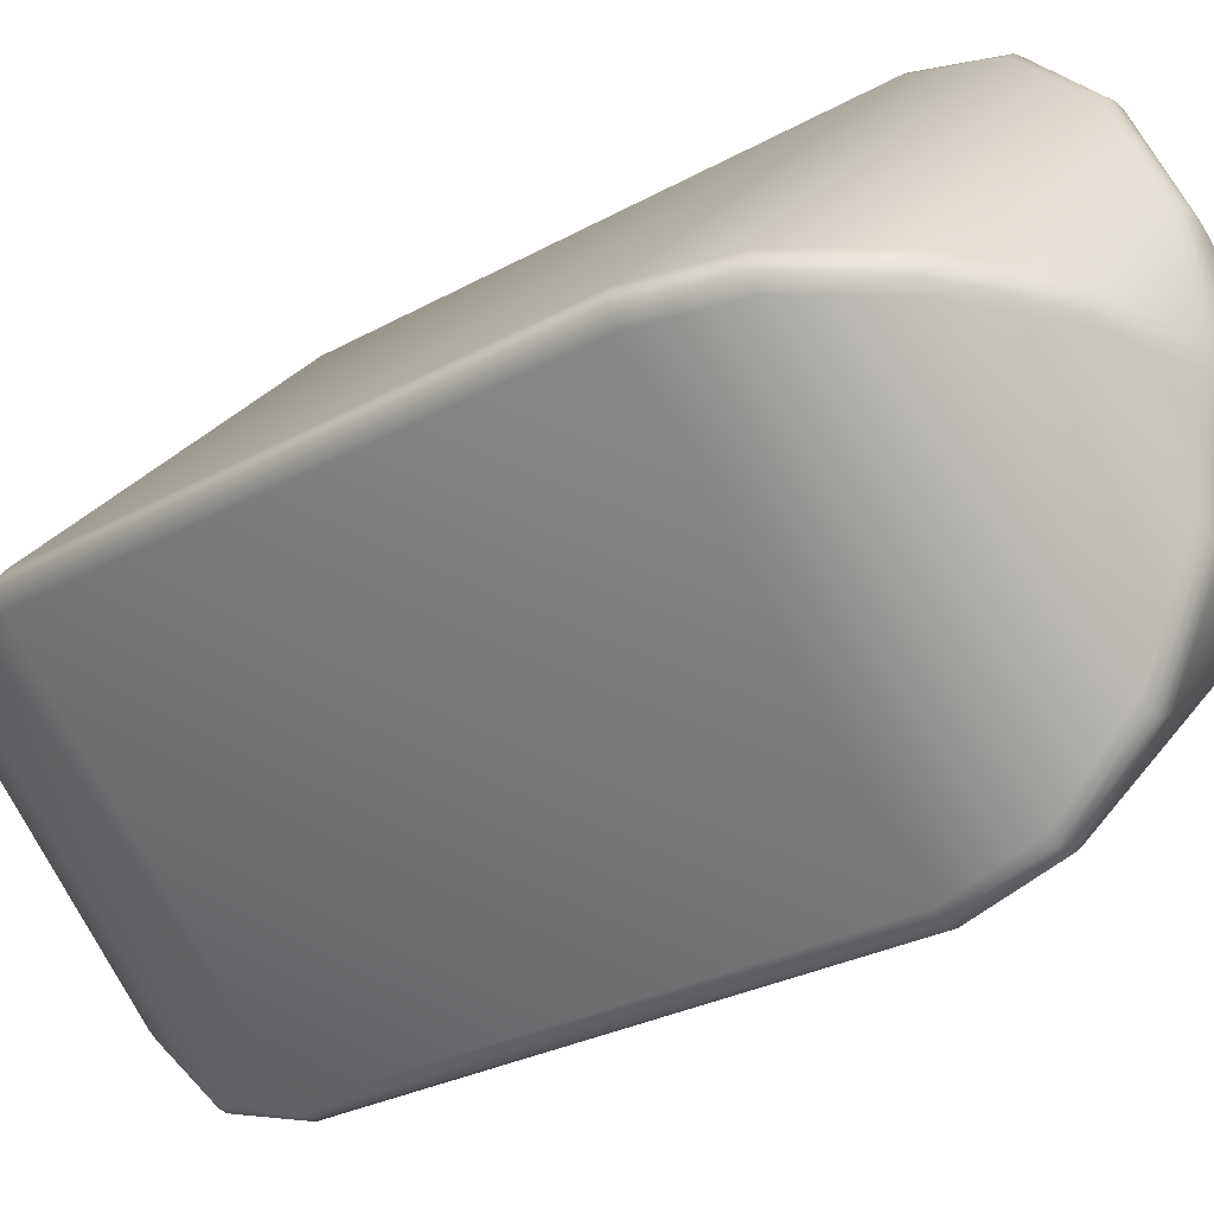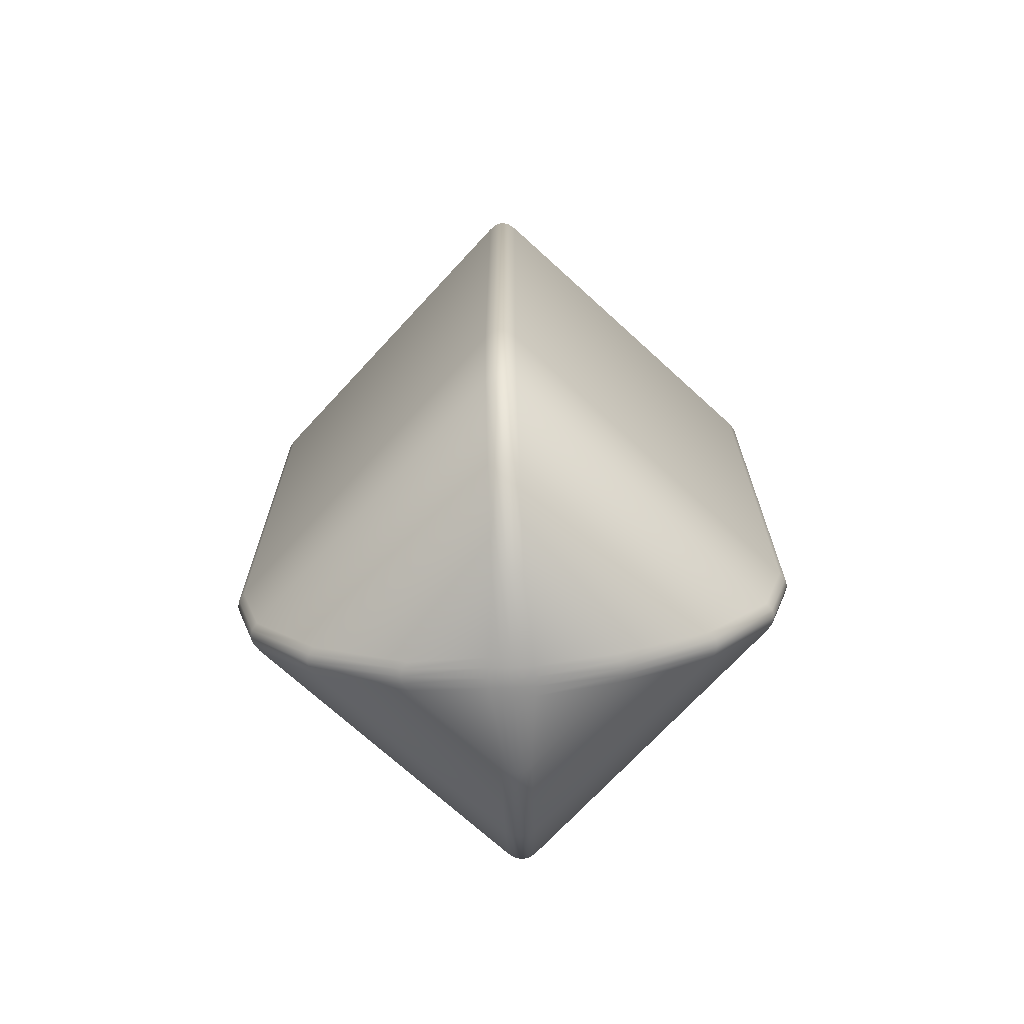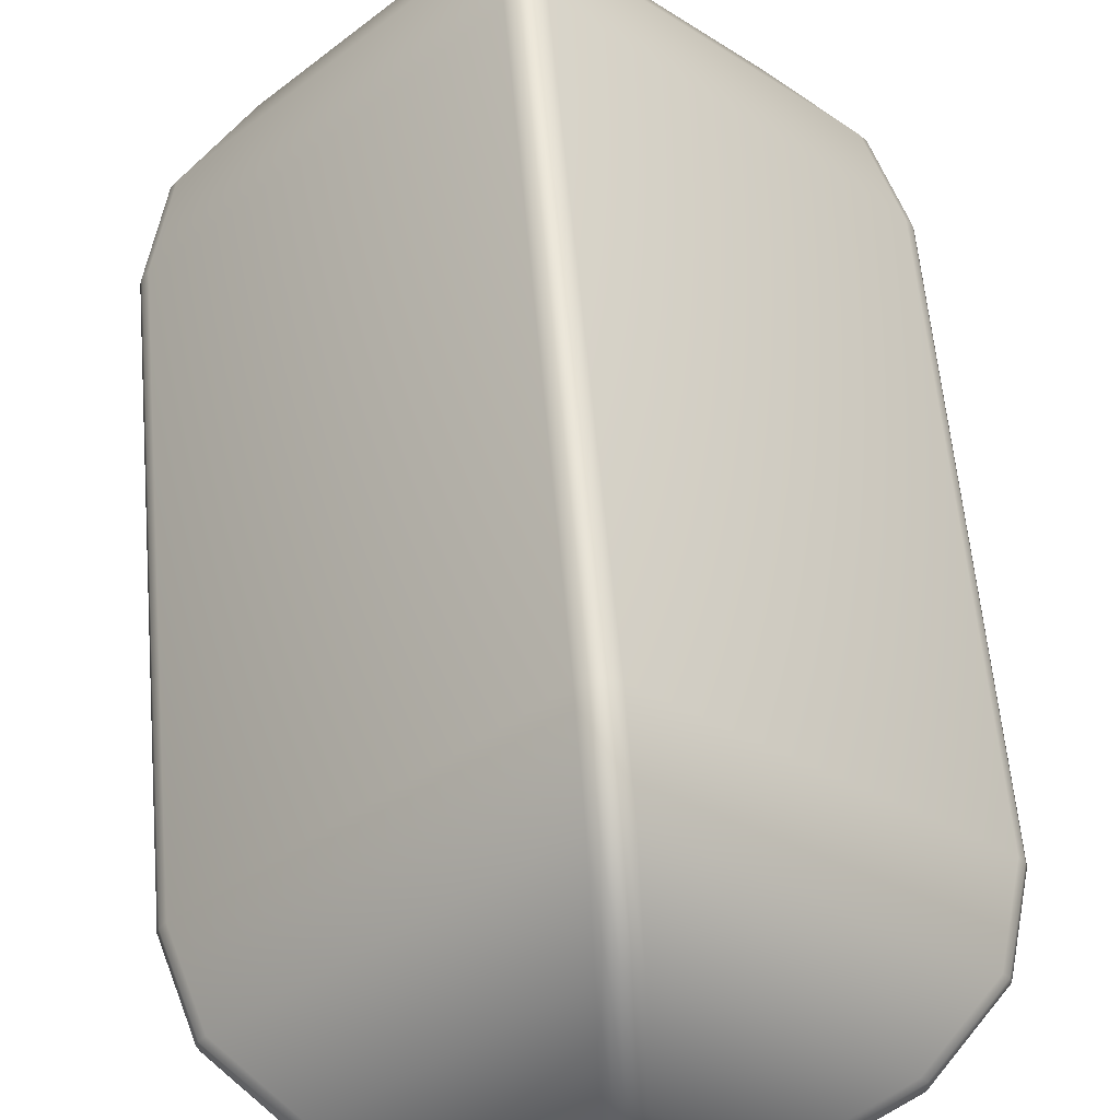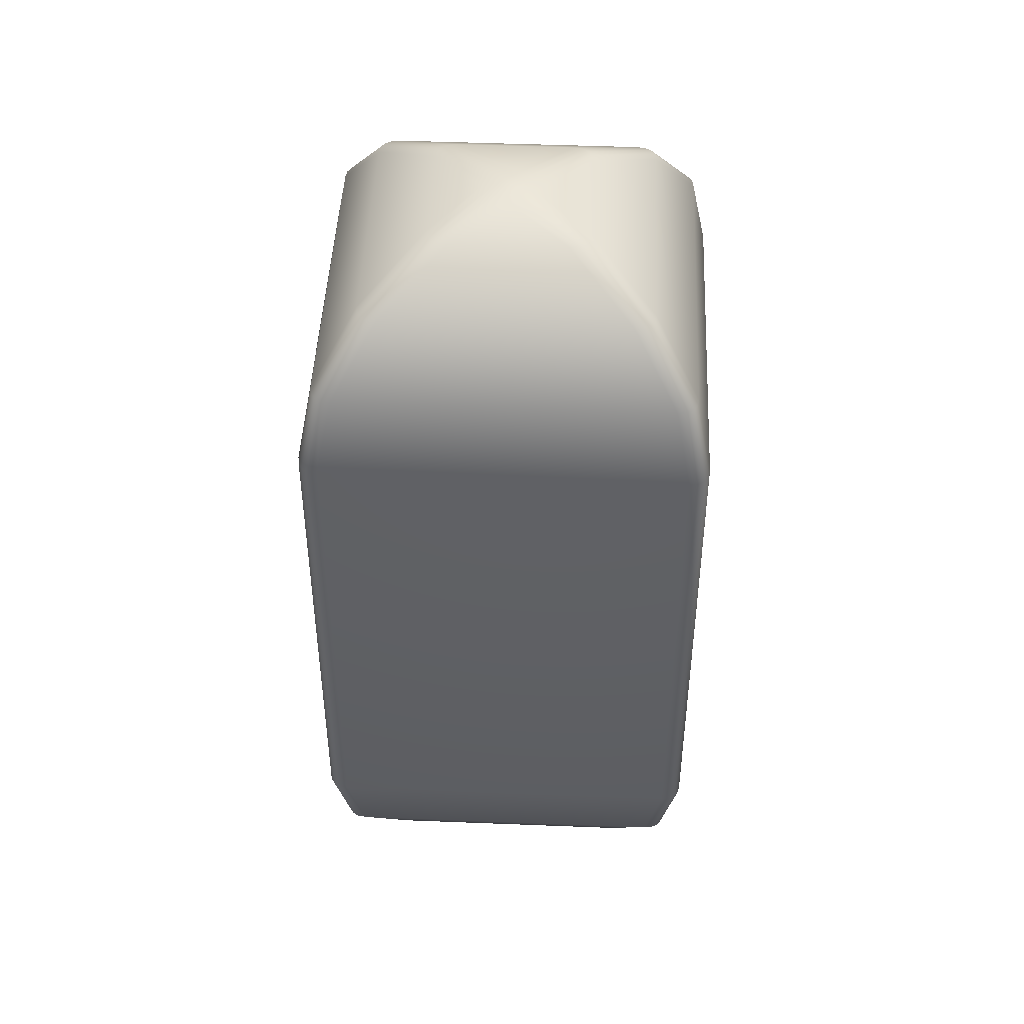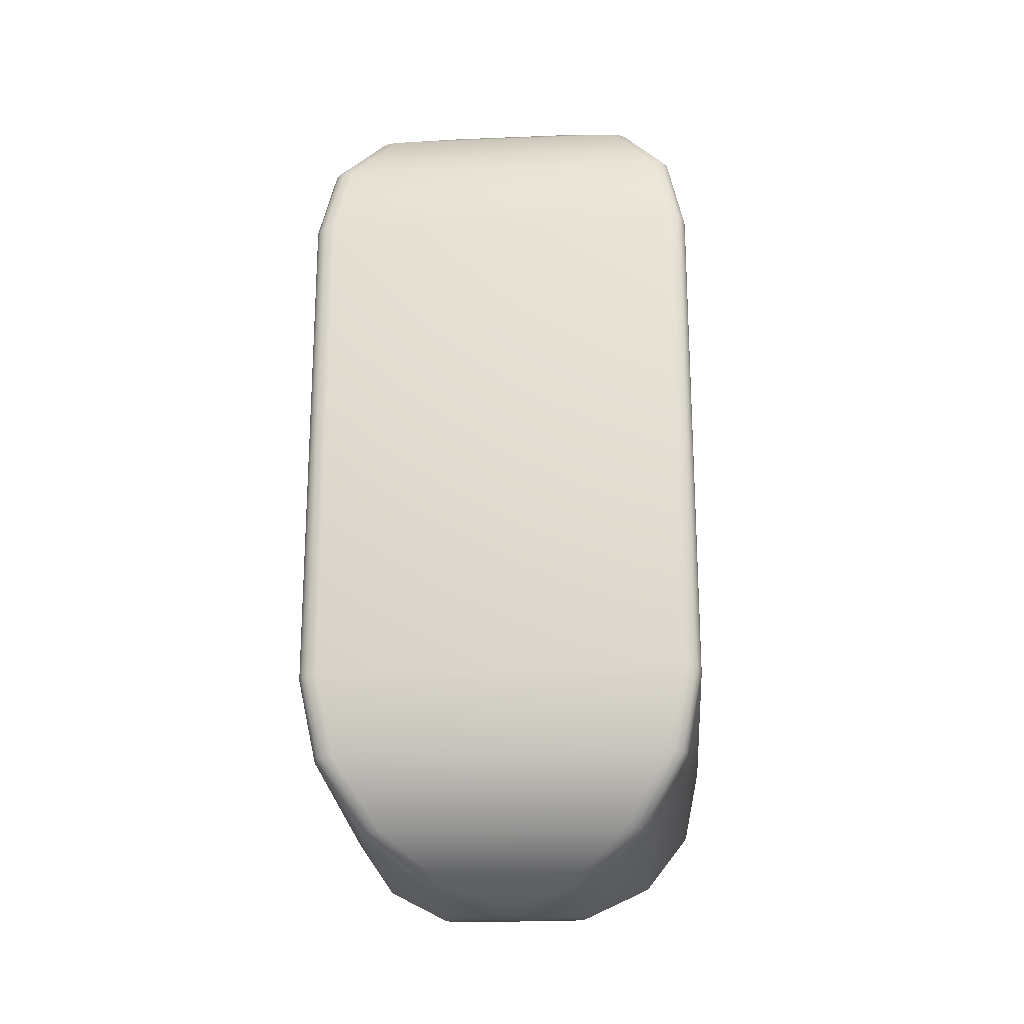
<metadata>
{"format":"obj","ext":"obj","renderer":"f3d","projection":"perspective","resolution":1024,"background":"white","views":[{"elev":-25.3,"azim":132.9,"up":"+Z"},{"elev":-70.6,"azim":92.4,"up":"+Y"},{"elev":57.5,"azim":175.1,"up":"+Z"},{"elev":46.3,"azim":137.6,"up":"+Y"},{"elev":-23.2,"azim":139.0,"up":"+Y"}]}
</metadata>
<code>
v  0 -0.25 -0.27
v  -0.0141 -0.25 -0.2629
v  -0.0071 -0.25 -0.2682
v  0.0141 -0.25 -0.2629
v  0.0071 -0.25 -0.2682
v  0 0.25 -0.27
v  0.0141 0.25 -0.2629
v  0.0071 0.25 -0.2682
v  -0.0141 0.25 -0.2629
v  -0.0071 0.25 -0.2682
v  0.27 0.25 -0
v  0.2629 0.25 0.0141
v  0.2682 0.25 0.0071
v  0.2629 0.25 -0.0141
v  0.2682 0.25 -0.0071
v  0.27 -0.25 -0
v  0.2629 -0.25 -0.0141
v  0.2682 -0.25 -0.0071
v  0.2629 -0.25 0.0141
v  0.2682 -0.25 0.0071
v  -0.27 -0.25 0
v  -0.2629 -0.25 0.0141
v  -0.2682 -0.25 0.0071
v  -0.2629 -0.25 -0.0141
v  -0.2682 -0.25 -0.0071
v  -0.27 0.25 0
v  -0.2629 0.25 -0.0141
v  -0.2682 0.25 -0.0071
v  -0.2629 0.25 0.0141
v  -0.2682 0.25 0.0071
v  0 -0.25 0.27
v  0.0141 -0.25 0.2629
v  0.0071 -0.25 0.2682
v  -0.0141 -0.25 0.2629
v  -0.0071 -0.25 0.2682
v  -0 0.25 0.27
v  -0.0141 0.25 0.2629
v  -0.0071 0.25 0.2682
v  0.0141 0.25 0.2629
v  0.0071 0.25 0.2682
v  0.2482 0.3278 -0
v  0.2411 0.3278 0.0141
v  0.2464 0.3278 0.0071
v  0.2411 0.3278 -0.0141
v  0.2464 0.3278 -0.0071
v  0 0.3278 -0.2482
v  0.0141 0.3278 -0.2411
v  0.0071 0.3278 -0.2464
v  -0.0141 0.3278 -0.2411
v  -0.0071 0.3278 -0.2464
v  0.1888 0.3914 -0
v  0.1817 0.3914 0.0141
v  0.187 0.3914 0.0071
v  0.1817 0.3914 -0.0141
v  0.187 0.3914 -0.0071
v  0 0.3914 -0.1888
v  0.0141 0.3914 -0.1817
v  0.0071 0.3914 -0.187
v  -0.0141 0.3914 -0.1817
v  -0.0071 0.3914 -0.187
v  0.1007 0.4343 -0
v  0.0936 0.4343 0.0141
v  0.0989 0.4343 0.0071
v  0.0936 0.4343 -0.0141
v  0.0989 0.4343 -0.0071
v  0 0.4343 -0.1007
v  0.0141 0.4343 -0.0936
v  0.0071 0.4343 -0.0989
v  -0.0141 0.4343 -0.0936
v  -0.0071 0.4343 -0.0989
v  -0 0.4471 0
v  0.0198 0.4457 0
v  0.0099 0.4464 0
v  -0 0.4457 0.0198
v  -0 0.4464 0.0099
v  -0.0198 0.4457 0
v  -0.0099 0.4464 0
v  0 0.4457 -0.0198
v  -0 0.4464 -0.0099
v  -0.2482 0.3278 0
v  -0.2411 0.3278 -0.0141
v  -0.2464 0.3278 -0.0071
v  -0.2411 0.3278 0.0141
v  -0.2464 0.3278 0.0071
v  -0.1888 0.3914 0
v  -0.1817 0.3914 -0.0141
v  -0.187 0.3914 -0.0071
v  -0.1817 0.3914 0.0141
v  -0.187 0.3914 0.0071
v  -0.1007 0.4343 0
v  -0.0936 0.4343 -0.0141
v  -0.0989 0.4343 -0.0071
v  -0.0936 0.4343 0.0141
v  -0.0989 0.4343 0.0071
v  -0 0.3278 0.2482
v  -0.0141 0.3278 0.2411
v  -0.0071 0.3278 0.2464
v  0.0141 0.3278 0.2411
v  0.0071 0.3278 0.2464
v  -0 0.3914 0.1888
v  -0.0141 0.3914 0.1817
v  -0.0071 0.3914 0.187
v  0.0141 0.3914 0.1817
v  0.0071 0.3914 0.187
v  -0 0.4343 0.1007
v  -0.0141 0.4343 0.0936
v  -0.0071 0.4343 0.0989
v  0.0141 0.4343 0.0936
v  0.0071 0.4343 0.0989
v  0.2482 -0.3278 -0
v  0.2411 -0.3278 -0.0141
v  0.2464 -0.3278 -0.0071
v  0.2411 -0.3278 0.0141
v  0.2464 -0.3278 0.0071
v  -0 -0.3278 0.2482
v  0.0141 -0.3278 0.2411
v  0.0071 -0.3278 0.2464
v  -0.0141 -0.3278 0.2411
v  -0.0071 -0.3278 0.2464
v  0.1888 -0.3914 -0
v  0.1817 -0.3914 -0.0141
v  0.187 -0.3914 -0.0071
v  0.1817 -0.3914 0.0141
v  0.187 -0.3914 0.0071
v  -0 -0.3914 0.1888
v  0.0141 -0.3914 0.1817
v  0.0071 -0.3914 0.187
v  -0.0141 -0.3914 0.1817
v  -0.0071 -0.3914 0.187
v  0.1007 -0.4343 -0
v  0.0936 -0.4343 -0.0141
v  0.0989 -0.4343 -0.0071
v  0.0936 -0.4343 0.0141
v  0.0989 -0.4343 0.0071
v  0 -0.4343 0.1007
v  0.0141 -0.4343 0.0936
v  0.0071 -0.4343 0.0989
v  -0.0141 -0.4343 0.0936
v  -0.0071 -0.4343 0.0989
v  0 -0.4471 -0
v  0.0198 -0.4457 -0
v  0.0099 -0.4464 -0
v  -0 -0.4457 -0.0198
v  -0 -0.4464 -0.0099
v  -0.0198 -0.4457 -0
v  -0.0099 -0.4464 -0
v  0 -0.4457 0.0198
v  0 -0.4464 0.0099
v  -0.2482 -0.3278 -0
v  -0.2411 -0.3278 0.0141
v  -0.2464 -0.3278 0.0071
v  -0.2411 -0.3278 -0.0141
v  -0.2464 -0.3278 -0.0071
v  -0.1888 -0.3914 -0
v  -0.1817 -0.3914 0.0141
v  -0.187 -0.3914 0.0071
v  -0.1817 -0.3914 -0.0141
v  -0.187 -0.3914 -0.0071
v  -0.1007 -0.4343 -0
v  -0.0936 -0.4343 0.0141
v  -0.0989 -0.4343 0.0071
v  -0.0936 -0.4343 -0.0141
v  -0.0989 -0.4343 -0.0071
v  -0 -0.3278 -0.2482
v  -0.0141 -0.3278 -0.2411
v  -0.0071 -0.3278 -0.2464
v  0.0141 -0.3278 -0.2411
v  0.0071 -0.3278 -0.2464
v  -0 -0.3914 -0.1888
v  -0.0141 -0.3914 -0.1817
v  -0.0071 -0.3914 -0.187
v  0.0141 -0.3914 -0.1817
v  0.0071 -0.3914 -0.187
v  -0 -0.4343 -0.1007
v  -0.0141 -0.4343 -0.0936
v  -0.0071 -0.4343 -0.0989
v  0.0141 -0.4343 -0.0936
v  0.0071 -0.4343 -0.0989
v  0.0198 0.4442 -0.0198
v  0.0198 0.4449 -0.0099
v  0.0099 0.4449 -0.0198
v  0.0099 0.4457 -0.0099
v  -0.0198 0.4442 -0.0198
v  -0.0099 0.4449 -0.0198
v  -0.0198 0.4449 -0.0099
v  -0.0099 0.4457 -0.0099
v  -0.0198 0.4442 0.0198
v  -0.0198 0.4449 0.0099
v  -0.0099 0.4449 0.0198
v  -0.0099 0.4457 0.0099
v  0.0198 0.4442 0.0198
v  0.0099 0.4449 0.0198
v  0.0198 0.4449 0.0099
v  0.0099 0.4457 0.0099
v  0.0198 -0.4442 0.0198
v  0.0198 -0.4449 0.0099
v  0.0099 -0.4449 0.0198
v  0.0099 -0.4457 0.0099
v  -0.0198 -0.4442 0.0198
v  -0.0099 -0.4449 0.0198
v  -0.0198 -0.4449 0.0099
v  -0.0099 -0.4457 0.0099
v  -0.0198 -0.4442 -0.0198
v  -0.0198 -0.4449 -0.0099
v  -0.0099 -0.4449 -0.0198
v  -0.0099 -0.4457 -0.0099
v  0.0198 -0.4442 -0.0198
v  0.0099 -0.4449 -0.0198
v  0.0198 -0.4449 -0.0099
v  0.0099 -0.4457 -0.0099
g d4b_MSH
f 4 7 14
f 14 17 4
f 24 27 9
f 9 2 24
f 34 37 29
f 29 22 34
f 19 12 39
f 39 32 19
f 7 47 44
f 44 14 7
f 47 57 54
f 54 44 47
f 57 67 64
f 64 54 57
f 64 67 179
f 27 81 49
f 49 9 27
f 81 86 59
f 59 49 81
f 86 91 69
f 69 59 86
f 69 91 183
f 37 96 83
f 83 29 37
f 96 101 88
f 88 83 96
f 101 106 93
f 93 88 101
f 93 106 187
f 12 42 98
f 98 39 12
f 42 52 103
f 103 98 42
f 52 62 108
f 108 103 52
f 108 62 191
f 32 116 113
f 113 19 32
f 116 126 123
f 123 113 116
f 126 136 133
f 133 123 126
f 133 136 195
f 22 150 118
f 118 34 22
f 150 155 128
f 128 118 150
f 155 160 138
f 138 128 155
f 138 160 199
f 2 165 152
f 152 24 2
f 165 170 157
f 157 152 165
f 170 175 162
f 162 157 170
f 162 175 203
f 17 111 167
f 167 4 17
f 111 121 172
f 172 167 111
f 121 131 177
f 177 172 121
f 177 131 207
f 179 181 182
f 182 180 179
f 180 182 73
f 73 72 180
f 181 78 79
f 79 182 181
f 182 79 71
f 71 73 182
f 183 185 186
f 186 184 183
f 184 186 79
f 79 78 184
f 185 76 77
f 77 186 185
f 186 77 71
f 71 79 186
f 187 189 190
f 190 188 187
f 188 190 77
f 77 76 188
f 189 74 75
f 75 190 189
f 190 75 71
f 71 77 190
f 191 193 194
f 194 192 191
f 192 194 75
f 75 74 192
f 193 72 73
f 73 194 193
f 194 73 71
f 71 75 194
f 195 197 198
f 198 196 195
f 196 198 142
f 142 141 196
f 197 147 148
f 148 198 197
f 198 148 140
f 140 142 198
f 199 201 202
f 202 200 199
f 200 202 148
f 148 147 200
f 201 145 146
f 146 202 201
f 202 146 140
f 140 148 202
f 203 205 206
f 206 204 203
f 204 206 146
f 146 145 204
f 205 143 144
f 144 206 205
f 206 144 140
f 140 146 206
f 207 209 210
f 210 208 207
f 208 210 144
f 144 143 208
f 209 141 142
f 142 210 209
f 210 142 140
f 140 144 210
f 7 4 5
f 5 8 7
f 8 5 1
f 1 6 8
f 17 14 15
f 15 18 17
f 18 15 11
f 11 16 18
f 27 24 25
f 25 28 27
f 28 25 21
f 21 26 28
f 2 9 10
f 10 3 2
f 3 10 6
f 6 1 3
f 37 34 35
f 35 38 37
f 38 35 31
f 31 36 38
f 22 29 30
f 30 23 22
f 23 30 26
f 26 21 23
f 12 19 20
f 20 13 12
f 13 20 16
f 16 11 13
f 32 39 40
f 40 33 32
f 33 40 36
f 36 31 33
f 47 7 8
f 8 48 47
f 48 8 6
f 6 46 48
f 14 44 45
f 45 15 14
f 15 45 41
f 41 11 15
f 57 47 48
f 48 58 57
f 58 48 46
f 46 56 58
f 44 54 55
f 55 45 44
f 45 55 51
f 51 41 45
f 67 57 58
f 58 68 67
f 68 58 56
f 56 66 68
f 54 64 65
f 65 55 54
f 55 65 61
f 61 51 55
f 179 67 68
f 68 181 179
f 181 68 66
f 66 78 181
f 64 179 180
f 180 65 64
f 65 180 72
f 72 61 65
f 81 27 28
f 28 82 81
f 82 28 26
f 26 80 82
f 9 49 50
f 50 10 9
f 10 50 46
f 46 6 10
f 86 81 82
f 82 87 86
f 87 82 80
f 80 85 87
f 49 59 60
f 60 50 49
f 50 60 56
f 56 46 50
f 91 86 87
f 87 92 91
f 92 87 85
f 85 90 92
f 59 69 70
f 70 60 59
f 60 70 66
f 66 56 60
f 183 91 92
f 92 185 183
f 185 92 90
f 90 76 185
f 69 183 184
f 184 70 69
f 70 184 78
f 78 66 70
f 96 37 38
f 38 97 96
f 97 38 36
f 36 95 97
f 29 83 84
f 84 30 29
f 30 84 80
f 80 26 30
f 101 96 97
f 97 102 101
f 102 97 95
f 95 100 102
f 83 88 89
f 89 84 83
f 84 89 85
f 85 80 84
f 106 101 102
f 102 107 106
f 107 102 100
f 100 105 107
f 88 93 94
f 94 89 88
f 89 94 90
f 90 85 89
f 187 106 107
f 107 189 187
f 189 107 105
f 105 74 189
f 93 187 188
f 188 94 93
f 94 188 76
f 76 90 94
f 42 12 13
f 13 43 42
f 43 13 11
f 11 41 43
f 39 98 99
f 99 40 39
f 40 99 95
f 95 36 40
f 52 42 43
f 43 53 52
f 53 43 41
f 41 51 53
f 98 103 104
f 104 99 98
f 99 104 100
f 100 95 99
f 62 52 53
f 53 63 62
f 63 53 51
f 51 61 63
f 103 108 109
f 109 104 103
f 104 109 105
f 105 100 104
f 191 62 63
f 63 193 191
f 193 63 61
f 61 72 193
f 108 191 192
f 192 109 108
f 109 192 74
f 74 105 109
f 116 32 33
f 33 117 116
f 117 33 31
f 31 115 117
f 19 113 114
f 114 20 19
f 20 114 110
f 110 16 20
f 126 116 117
f 117 127 126
f 127 117 115
f 115 125 127
f 113 123 124
f 124 114 113
f 114 124 120
f 120 110 114
f 136 126 127
f 127 137 136
f 137 127 125
f 125 135 137
f 123 133 134
f 134 124 123
f 124 134 130
f 130 120 124
f 195 136 137
f 137 197 195
f 197 137 135
f 135 147 197
f 133 195 196
f 196 134 133
f 134 196 141
f 141 130 134
f 150 22 23
f 23 151 150
f 151 23 21
f 21 149 151
f 34 118 119
f 119 35 34
f 35 119 115
f 115 31 35
f 155 150 151
f 151 156 155
f 156 151 149
f 149 154 156
f 118 128 129
f 129 119 118
f 119 129 125
f 125 115 119
f 160 155 156
f 156 161 160
f 161 156 154
f 154 159 161
f 128 138 139
f 139 129 128
f 129 139 135
f 135 125 129
f 199 160 161
f 161 201 199
f 201 161 159
f 159 145 201
f 138 199 200
f 200 139 138
f 139 200 147
f 147 135 139
f 165 2 3
f 3 166 165
f 166 3 1
f 1 164 166
f 24 152 153
f 153 25 24
f 25 153 149
f 149 21 25
f 170 165 166
f 166 171 170
f 171 166 164
f 164 169 171
f 152 157 158
f 158 153 152
f 153 158 154
f 154 149 153
f 175 170 171
f 171 176 175
f 176 171 169
f 169 174 176
f 157 162 163
f 163 158 157
f 158 163 159
f 159 154 158
f 203 175 176
f 176 205 203
f 205 176 174
f 174 143 205
f 162 203 204
f 204 163 162
f 163 204 145
f 145 159 163
f 111 17 18
f 18 112 111
f 112 18 16
f 16 110 112
f 4 167 168
f 168 5 4
f 5 168 164
f 164 1 5
f 121 111 112
f 112 122 121
f 122 112 110
f 110 120 122
f 167 172 173
f 173 168 167
f 168 173 169
f 169 164 168
f 131 121 122
f 122 132 131
f 132 122 120
f 120 130 132
f 172 177 178
f 178 173 172
f 173 178 174
f 174 169 173
f 207 131 132
f 132 209 207
f 209 132 130
f 130 141 209
f 177 207 208
f 208 178 177
f 178 208 143
f 143 174 178

</code>
